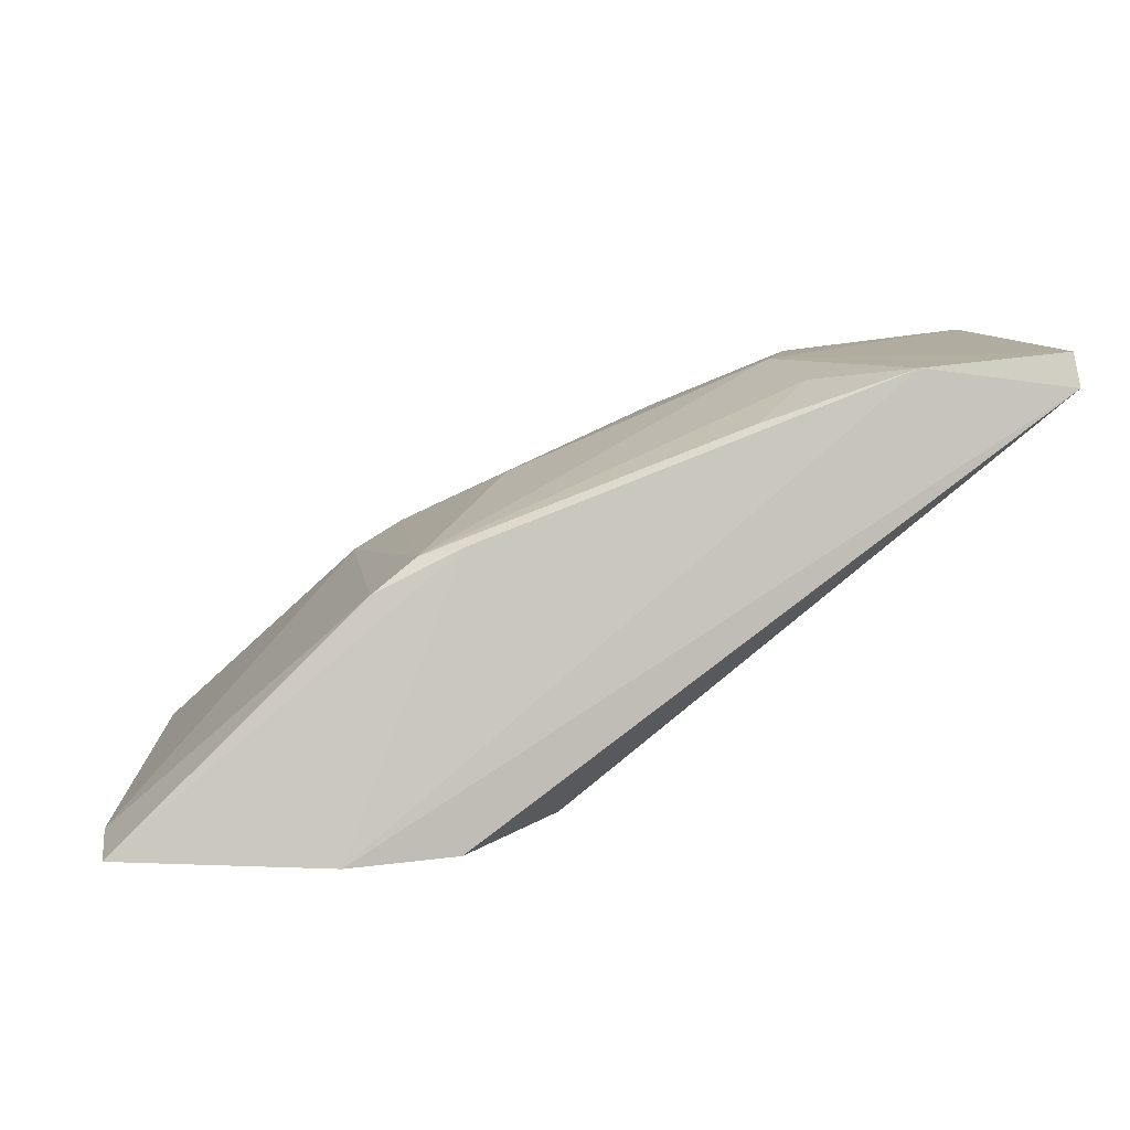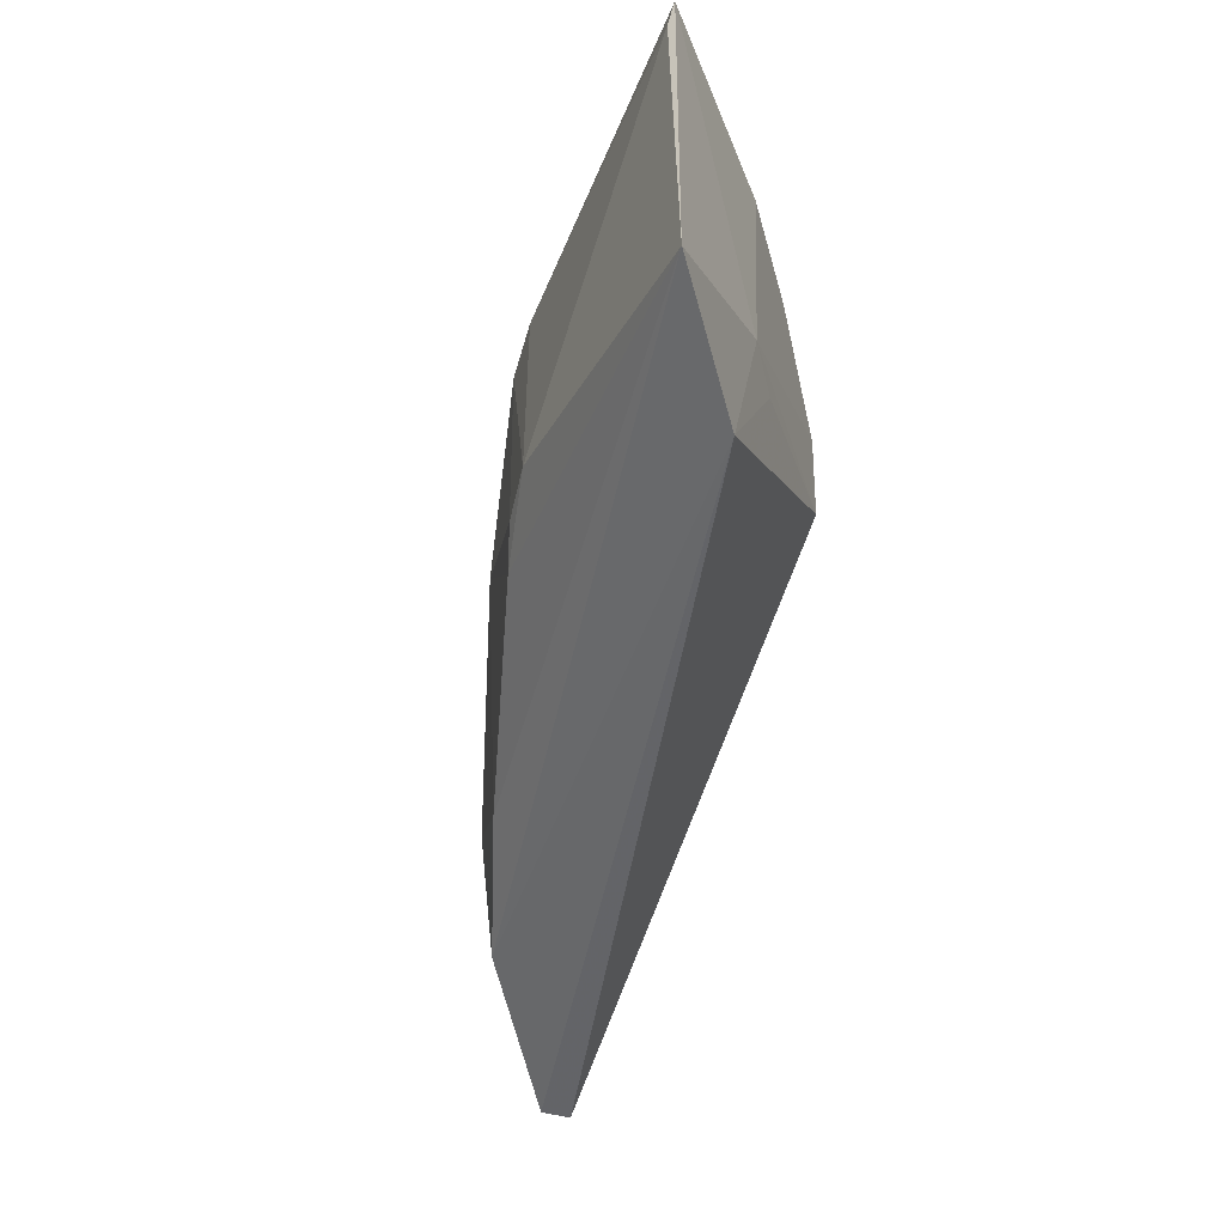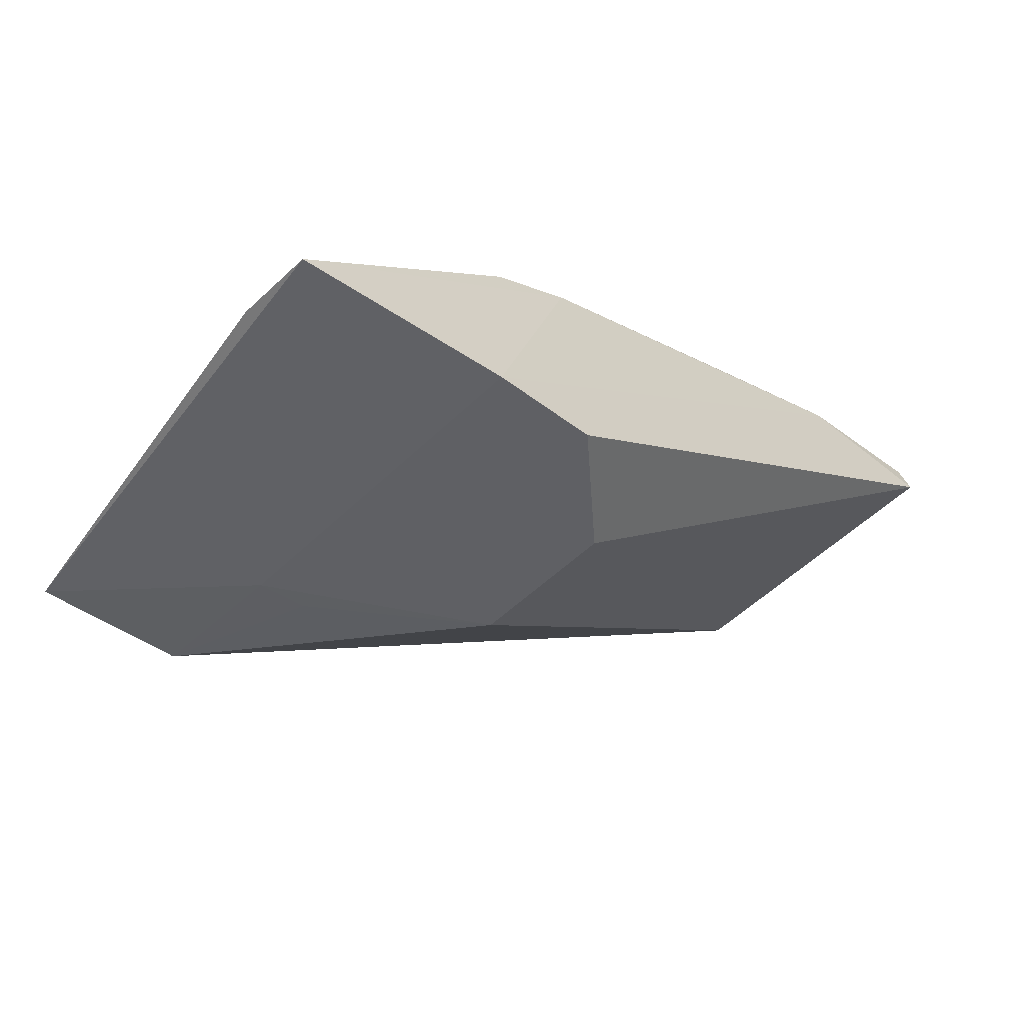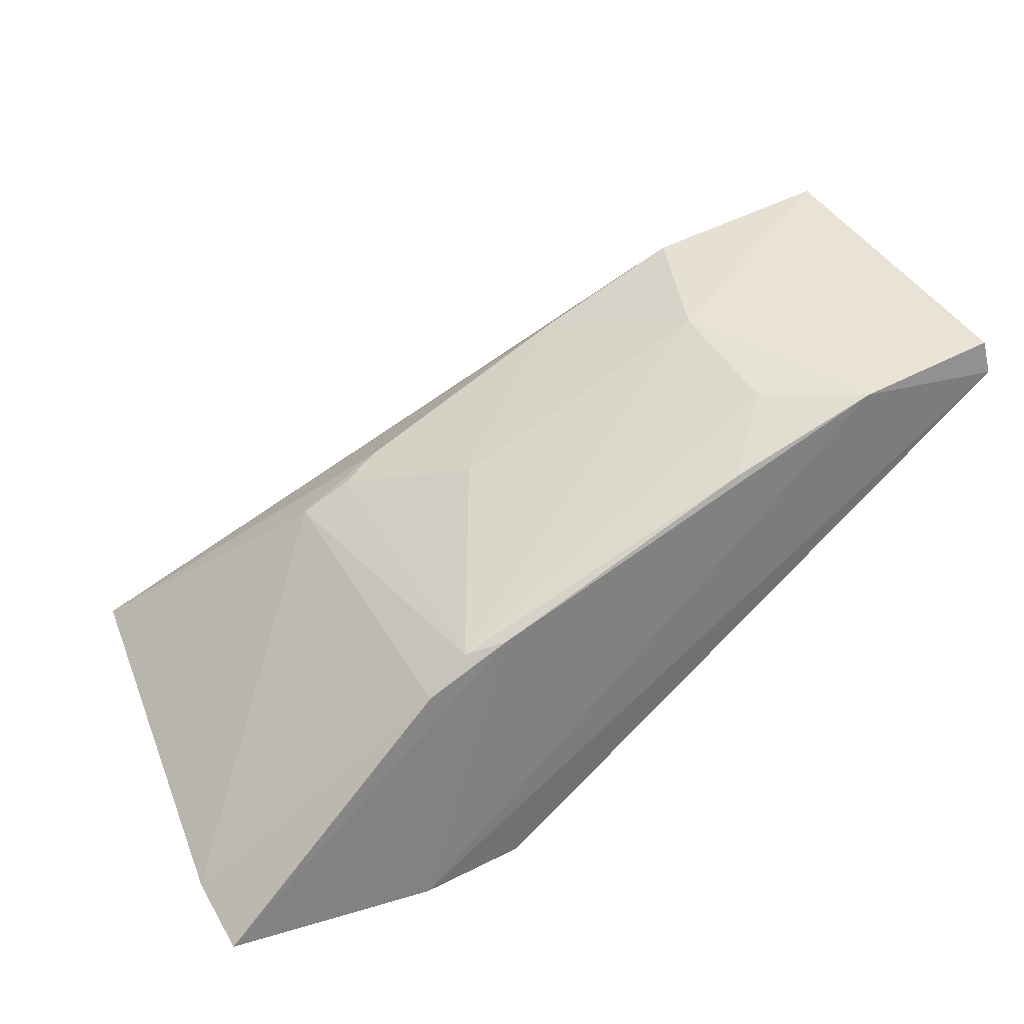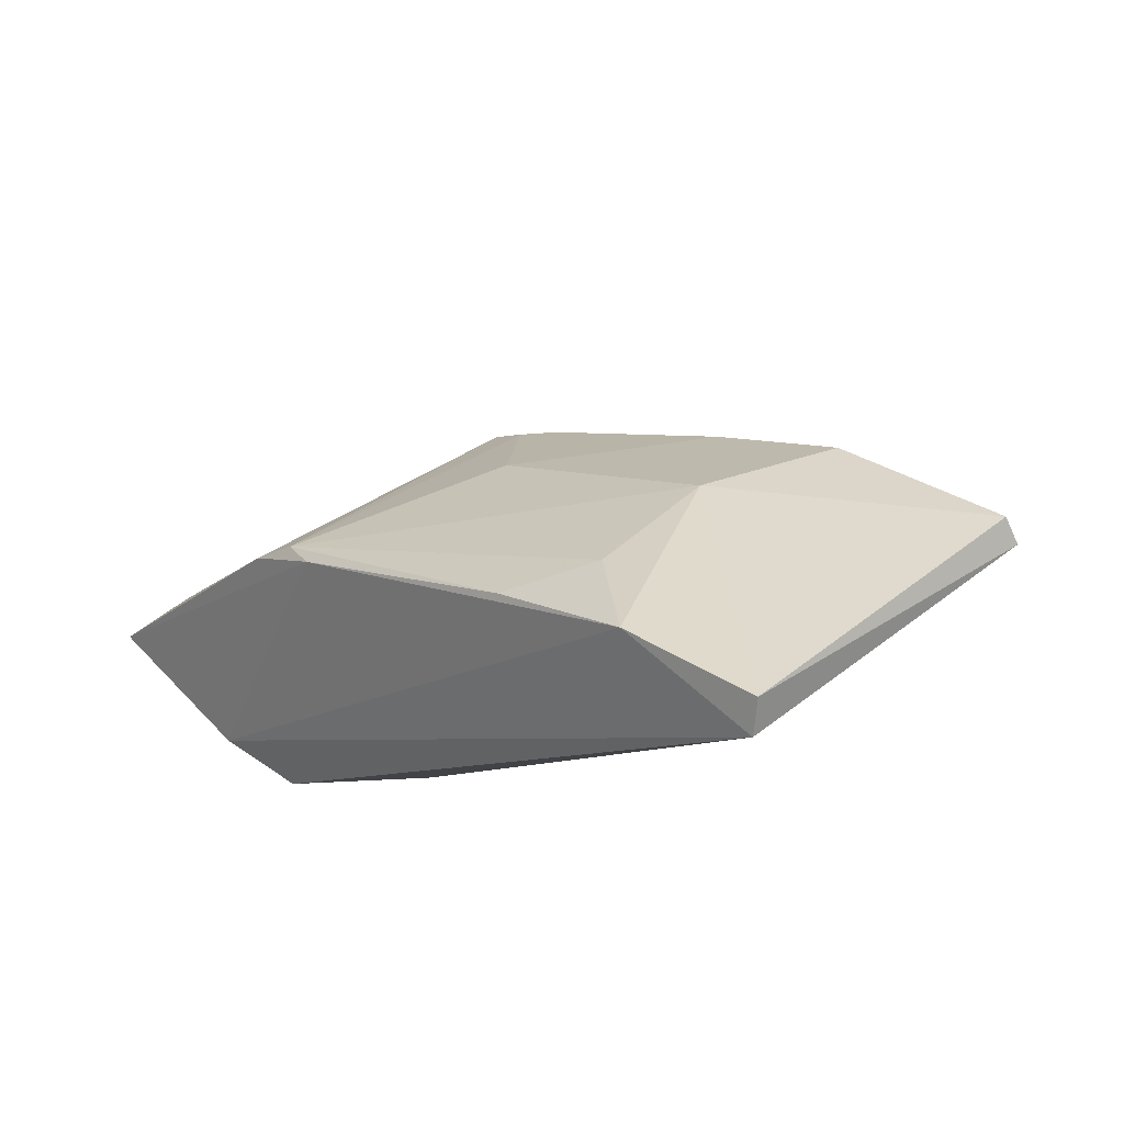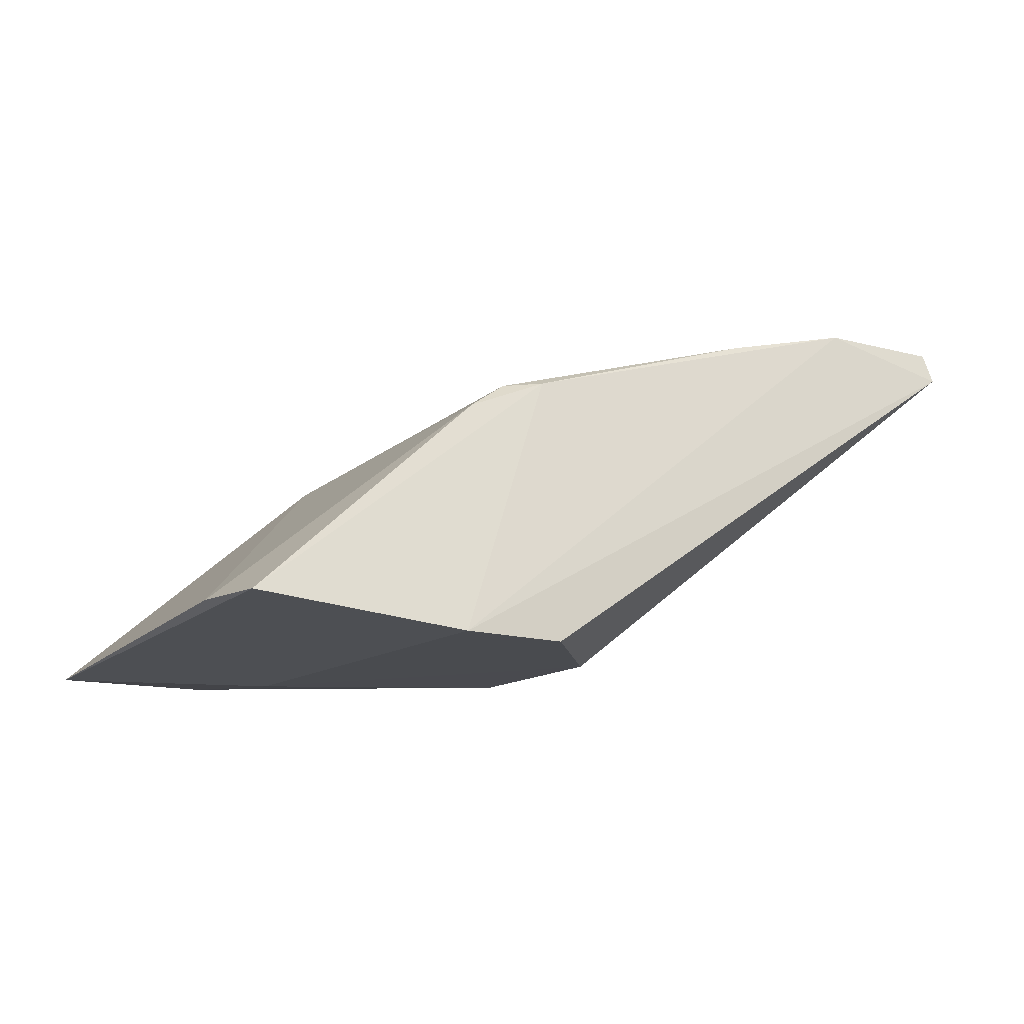
<metadata>
{"format":"obj","ext":"obj","renderer":"f3d","projection":"perspective","resolution":1024,"background":"white","views":[{"elev":8.2,"azim":171.4,"up":"+Z"},{"elev":-62.2,"azim":109.6,"up":"+Y"},{"elev":-49.5,"azim":139.3,"up":"+Z"},{"elev":40.7,"azim":152.2,"up":"+Z"},{"elev":36.9,"azim":-134.2,"up":"+Z"},{"elev":-18.2,"azim":144.2,"up":"+Z"}]}
</metadata>
<code>
v -0.002268 0.01651 0.2292
v 0.05038 -0.02016 0.1986
v 0.05419 0.01822 0.1968
v 0.03014 0.01964 0.1965
v -0.01414 -0.008618 0.2289
v 0.03879 -0.007736 0.1973
v 0.0383 0.01984 0.196
v 0.03269 0.01601 0.2166
v -0.01382 0.01694 0.2277
v 0.02245 -2.574e-05 0.198
v 0.02242 0.0119 0.1974
v 0.0357 -0.007886 0.214
v 0.0296 0.01684 0.2173
v -0.01347 0.01627 0.2302
v 0.03856 -0.02027 0.1994
v 0.05435 0.01191 0.1974
v 0.001171 -0.008546 0.2292
v 0.00923 0.01635 0.2254
v 0.03598 0.01673 0.2142
v 0.03485 -0.007702 0.1977
v 0.01216 -0.008511 0.2249
v -0.01318 -0.008249 0.2309
v 0.004815 0.001552 0.2291
v 0.02894 -0.008167 0.2175
v 0.00447 0.01133 0.2281
v 0.02474 0.001155 0.2208
v 0.03204 -0.00719 0.2163
f 6 3 2
f 7 3 6
f 9 7 4
f 9 1 7
f 11 7 6
f 11 4 7
f 11 6 10
f 11 9 4
f 11 10 5
f 11 5 9
f 13 7 1
f 13 3 7
f 14 9 5
f 14 1 9
f 15 6 2
f 15 5 10
f 16 12 2
f 16 2 3
f 17 15 2
f 18 13 1
f 18 8 13
f 19 13 8
f 19 3 13
f 19 16 3
f 19 8 12
f 19 12 16
f 20 15 10
f 20 10 6
f 20 6 15
f 21 17 2
f 22 5 15
f 22 15 17
f 22 14 5
f 23 17 21
f 23 22 17
f 23 1 14
f 23 14 22
f 24 21 2
f 24 2 12
f 25 23 8
f 25 8 18
f 25 18 1
f 25 1 23
f 26 23 21
f 26 21 24
f 26 8 23
f 27 26 24
f 27 24 12
f 27 12 8
f 27 8 26

</code>
